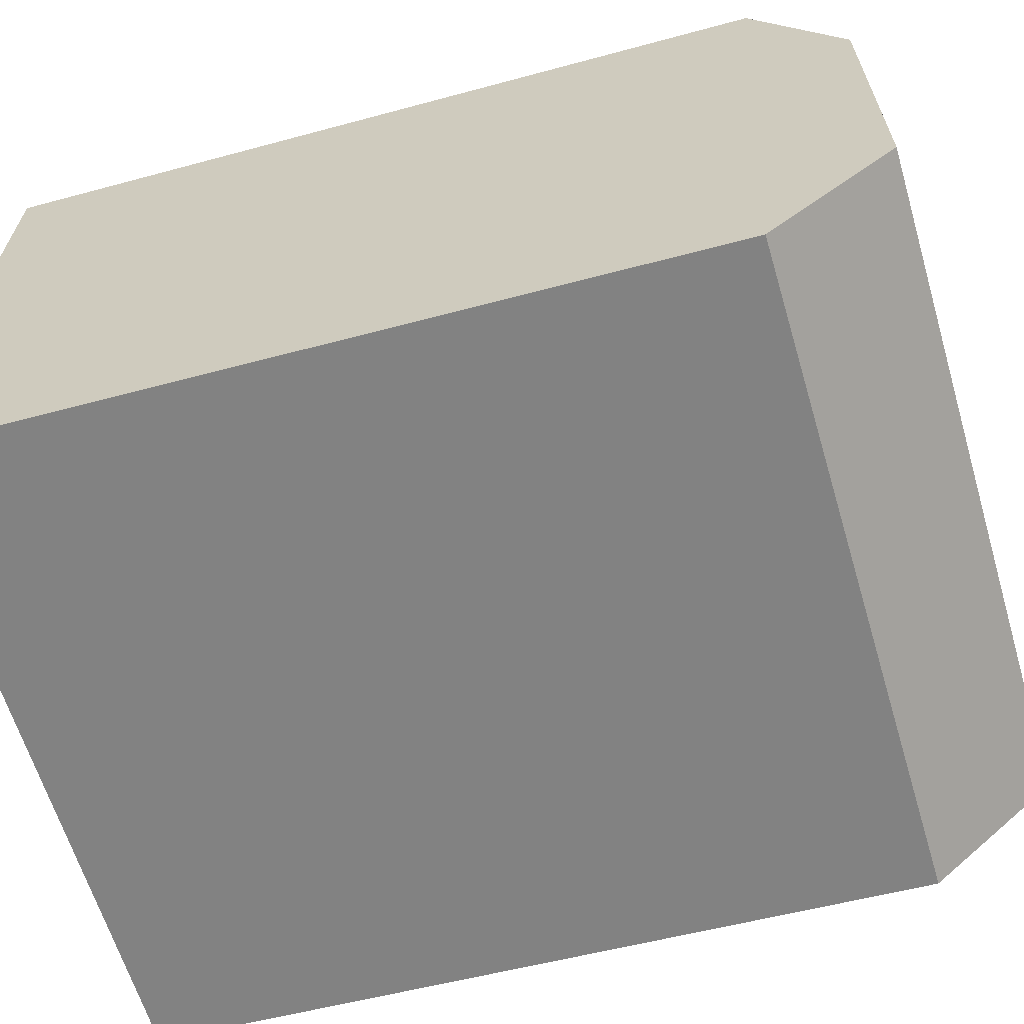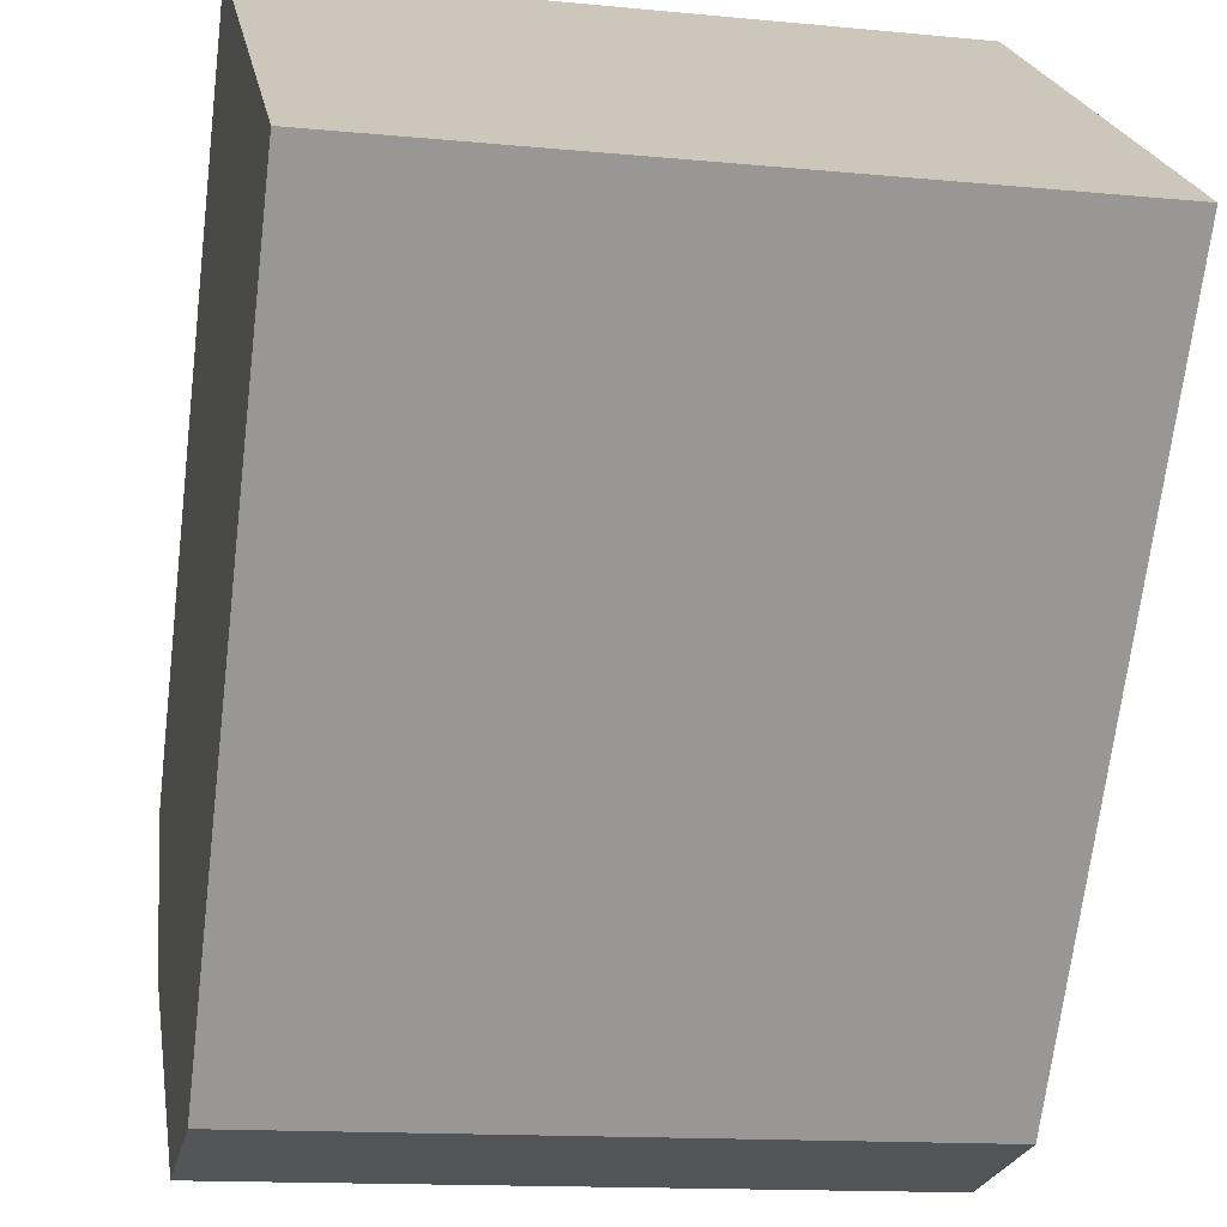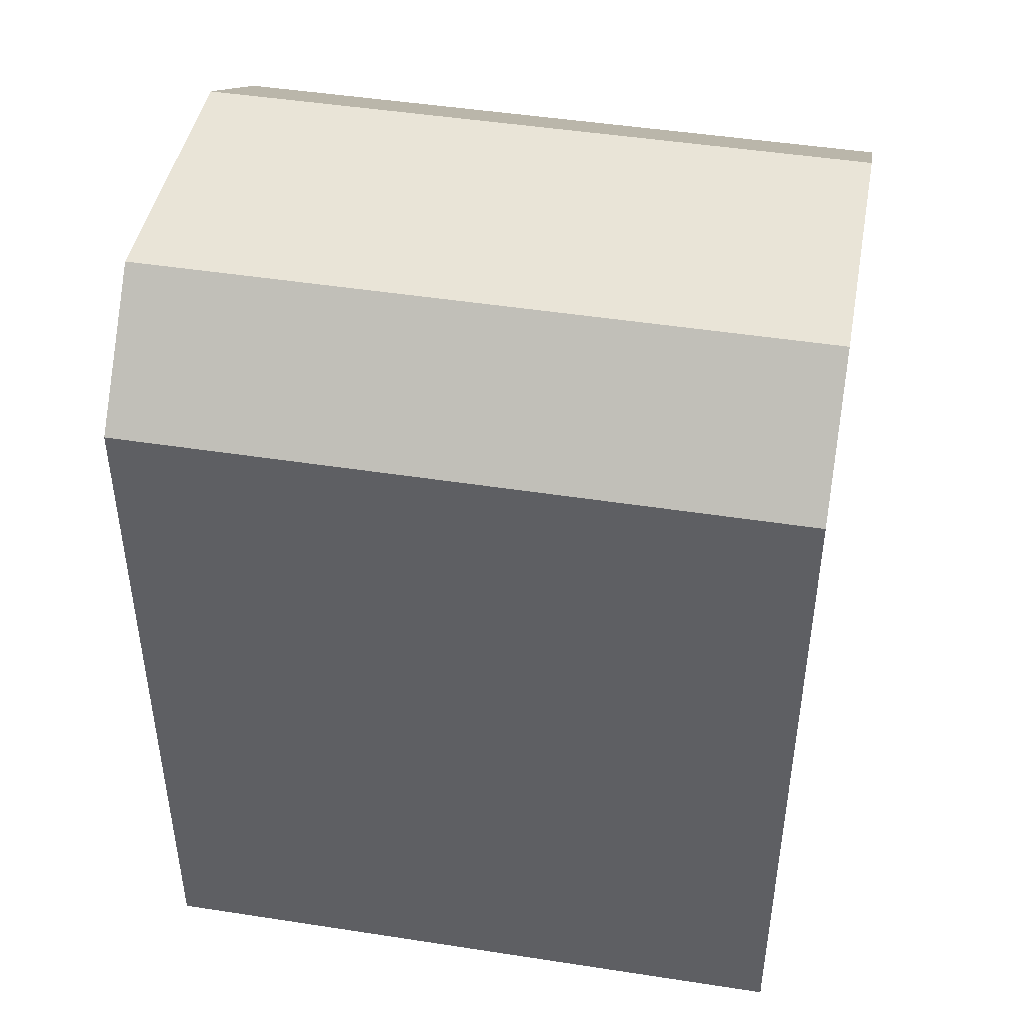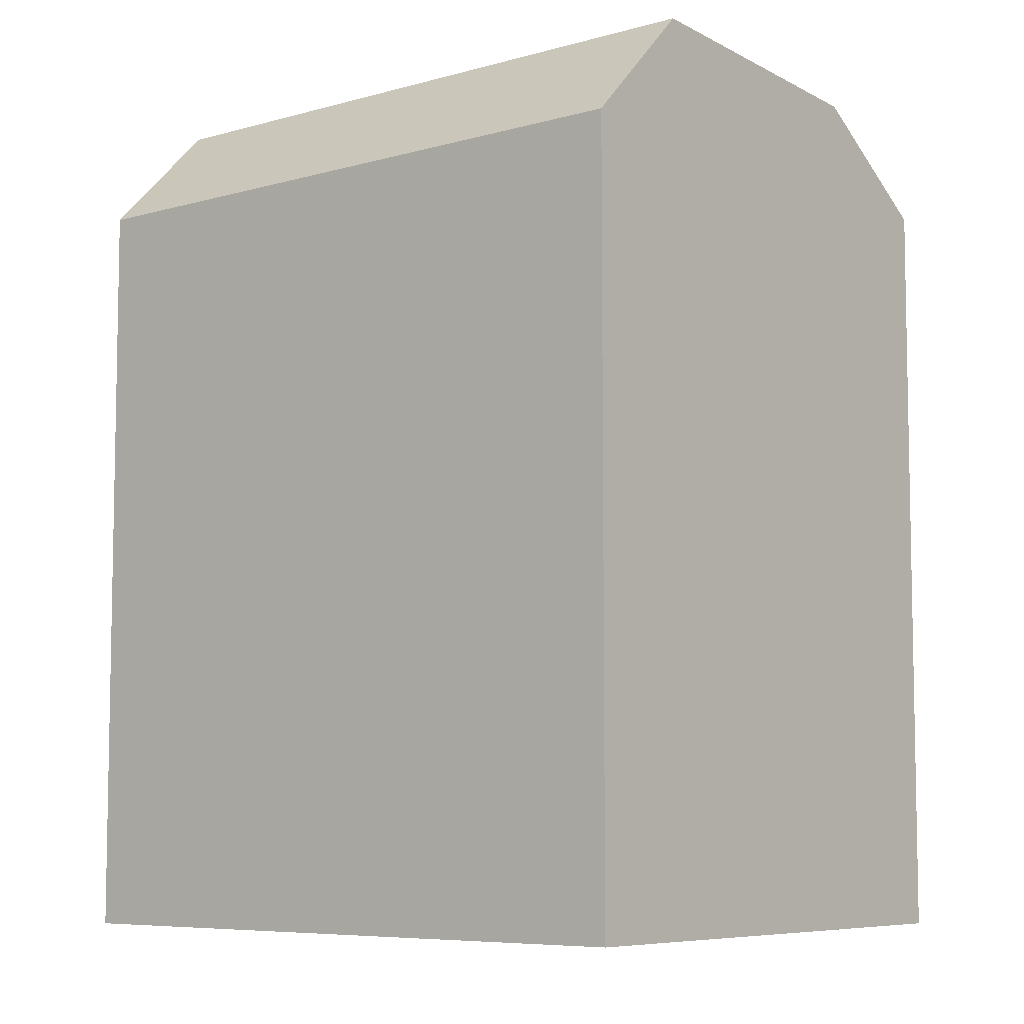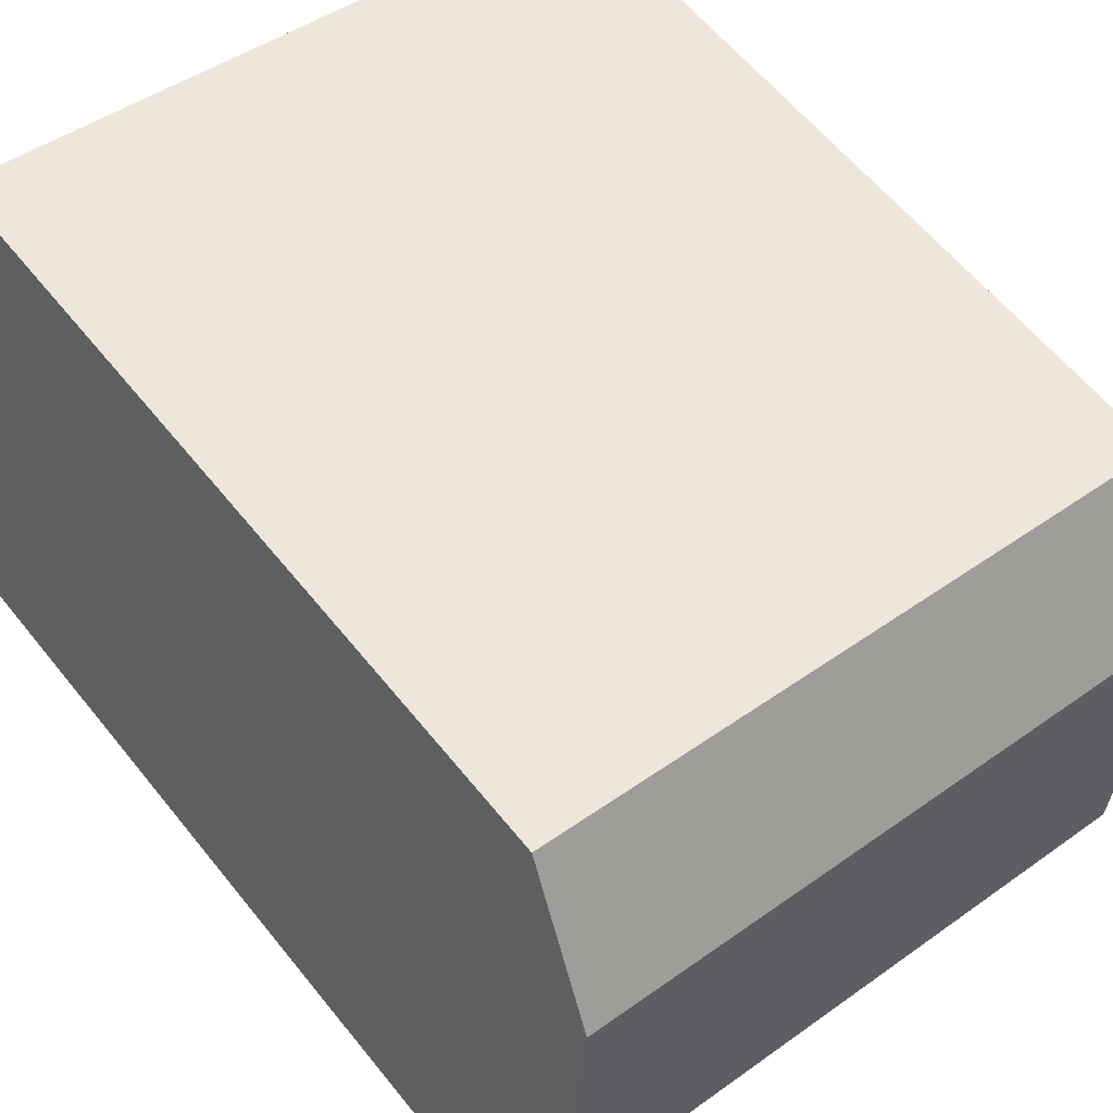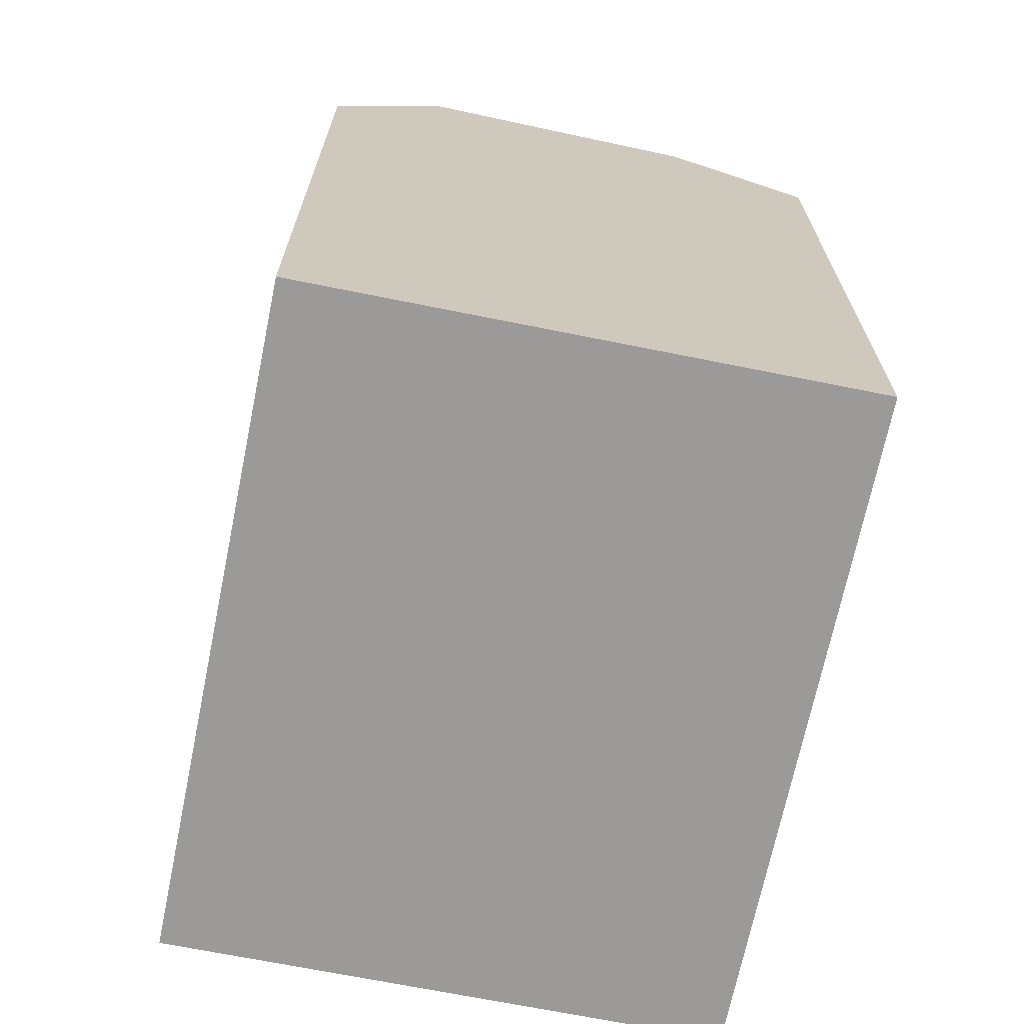
<metadata>
{"format":"obj","ext":"obj","renderer":"f3d","projection":"perspective","resolution":1024,"background":"white","views":[{"elev":-51.8,"azim":106.6,"up":"+Z"},{"elev":-69.0,"azim":-6.9,"up":"+Z"},{"elev":46.6,"azim":-179.6,"up":"+Y"},{"elev":-7.0,"azim":-150.2,"up":"+Y"},{"elev":60.6,"azim":141.4,"up":"+Z"},{"elev":-69.4,"azim":-111.2,"up":"+Y"}]}
</metadata>
<code>
v  0.6 21.34 -3.458
v  16.3 18.97 2.76
v  16.9 21.34 -0.6976
v  0.0004036 18.97 -0.0006004
v  1.837 21.85 -10.59
v  18.14 21.85 -7.831
v  2.324 18.97 -13.4
v  18.63 18.97 -10.64
v  18.14 4.795e-16 -7.83
v  2.323 8.204e-16 -13.4
v  18.62 6.514e-16 -10.64
v  16.9 4.267e-17 -0.6969
v  16.3 -1.69e-16 2.761
v  0 0 0
v  1.837 6.485e-16 -10.59
v  0.5996 2.117e-16 -3.458
g defaultobject
f 1 2 3
f 2 1 4
f 5 3 6
f 3 5 1
f 7 6 8
f 6 7 5
f 9 10 11
f 10 9 12
f 10 12 13
f 10 13 14
f 10 14 15
f 15 14 16
f 3 8 6
f 8 3 2
f 8 2 11
f 11 2 13
f 11 13 9
f 9 13 12
f 7 1 5
f 1 7 4
f 4 7 10
f 4 10 14
f 14 10 15
f 14 15 16
f 13 4 14
f 4 13 2
f 7 11 10
f 11 7 8

</code>
